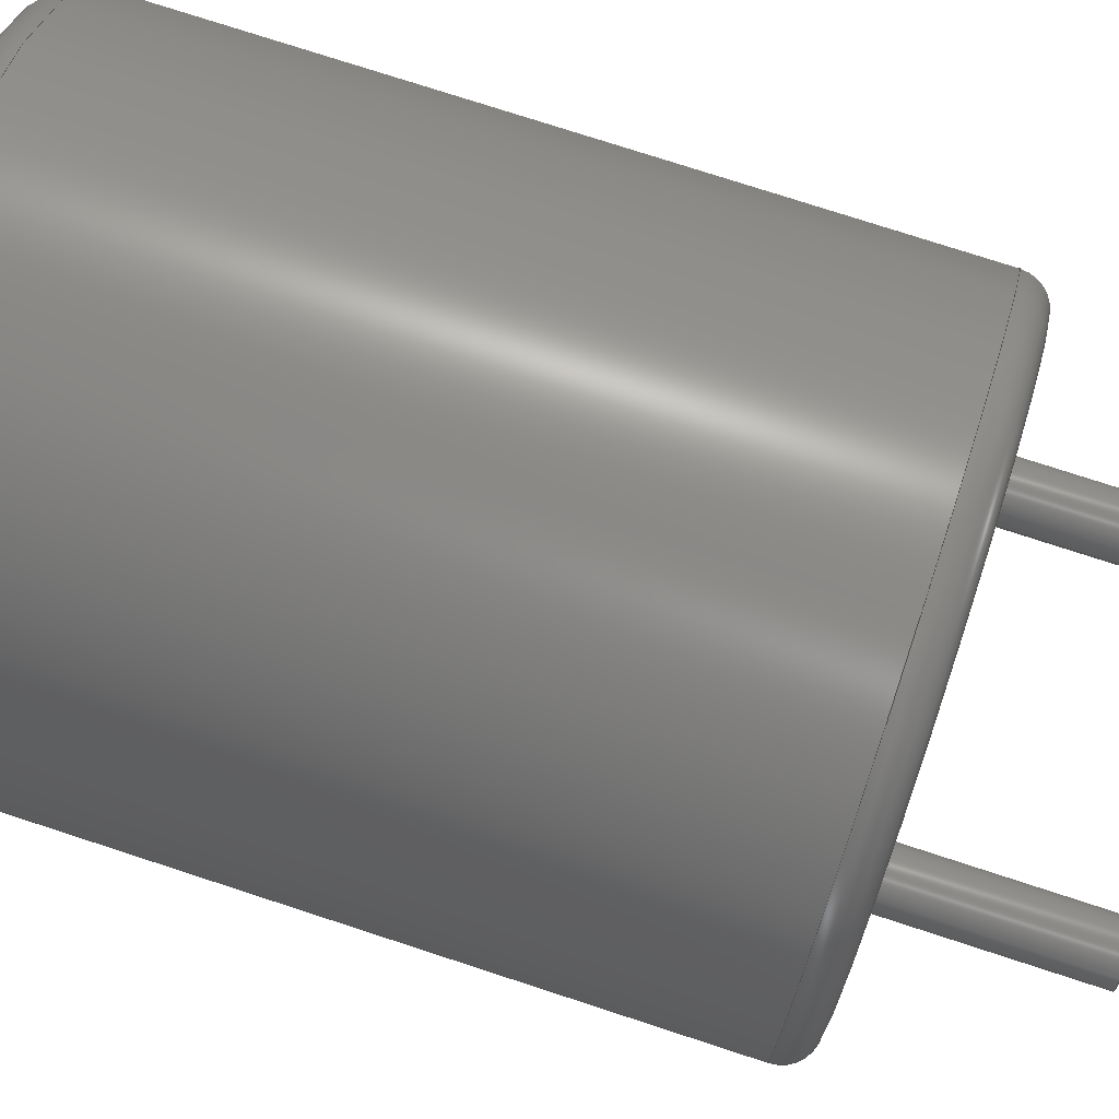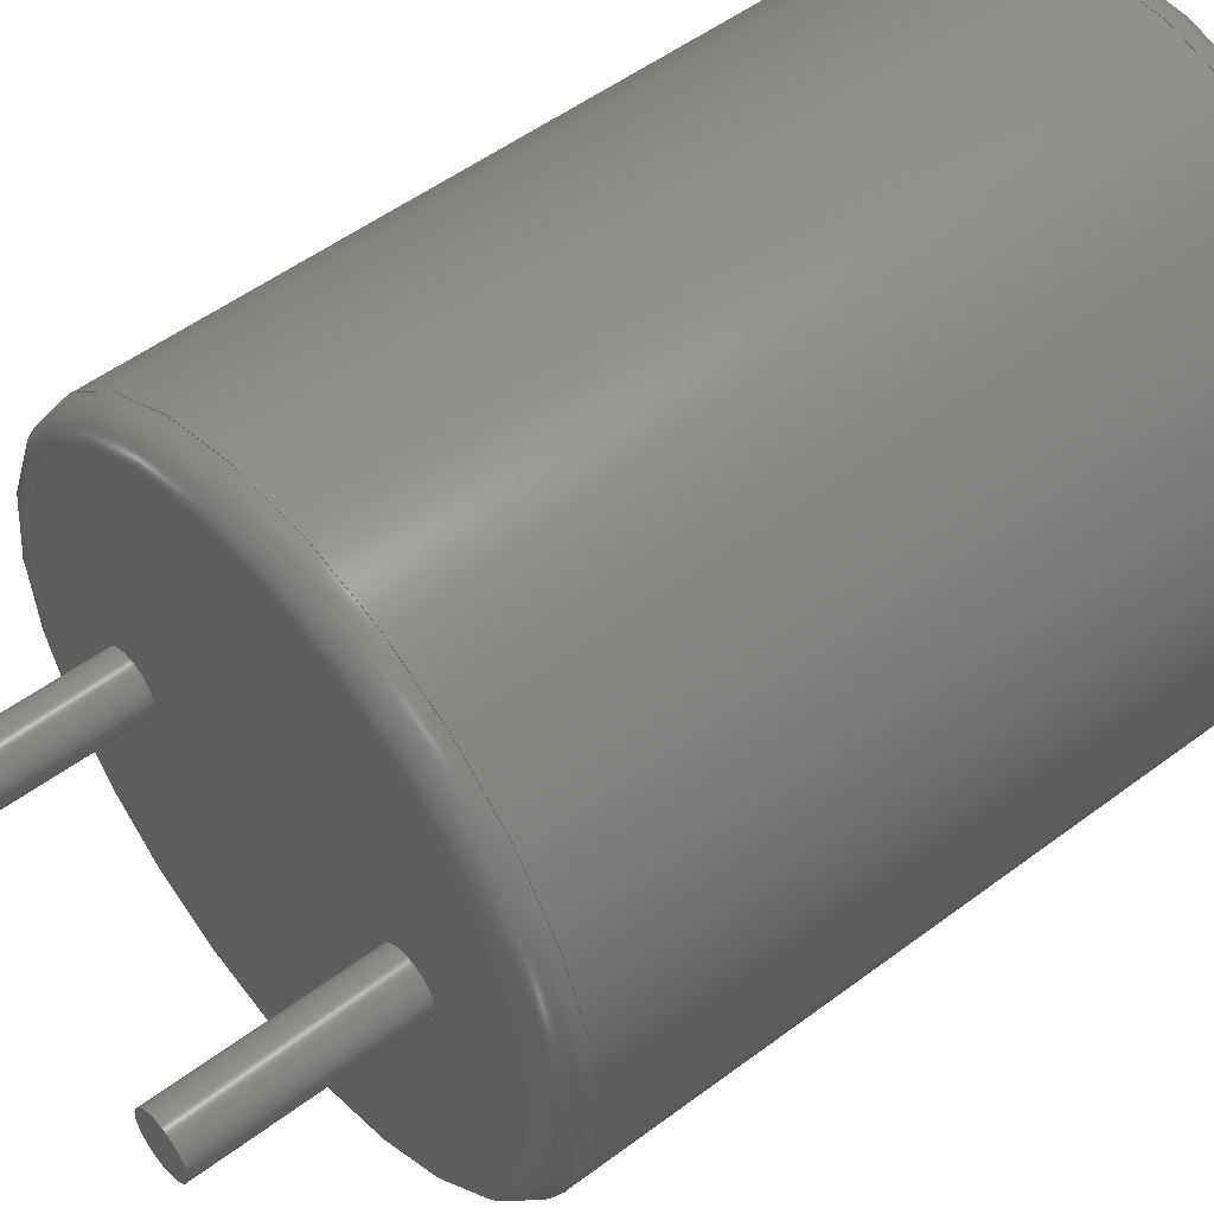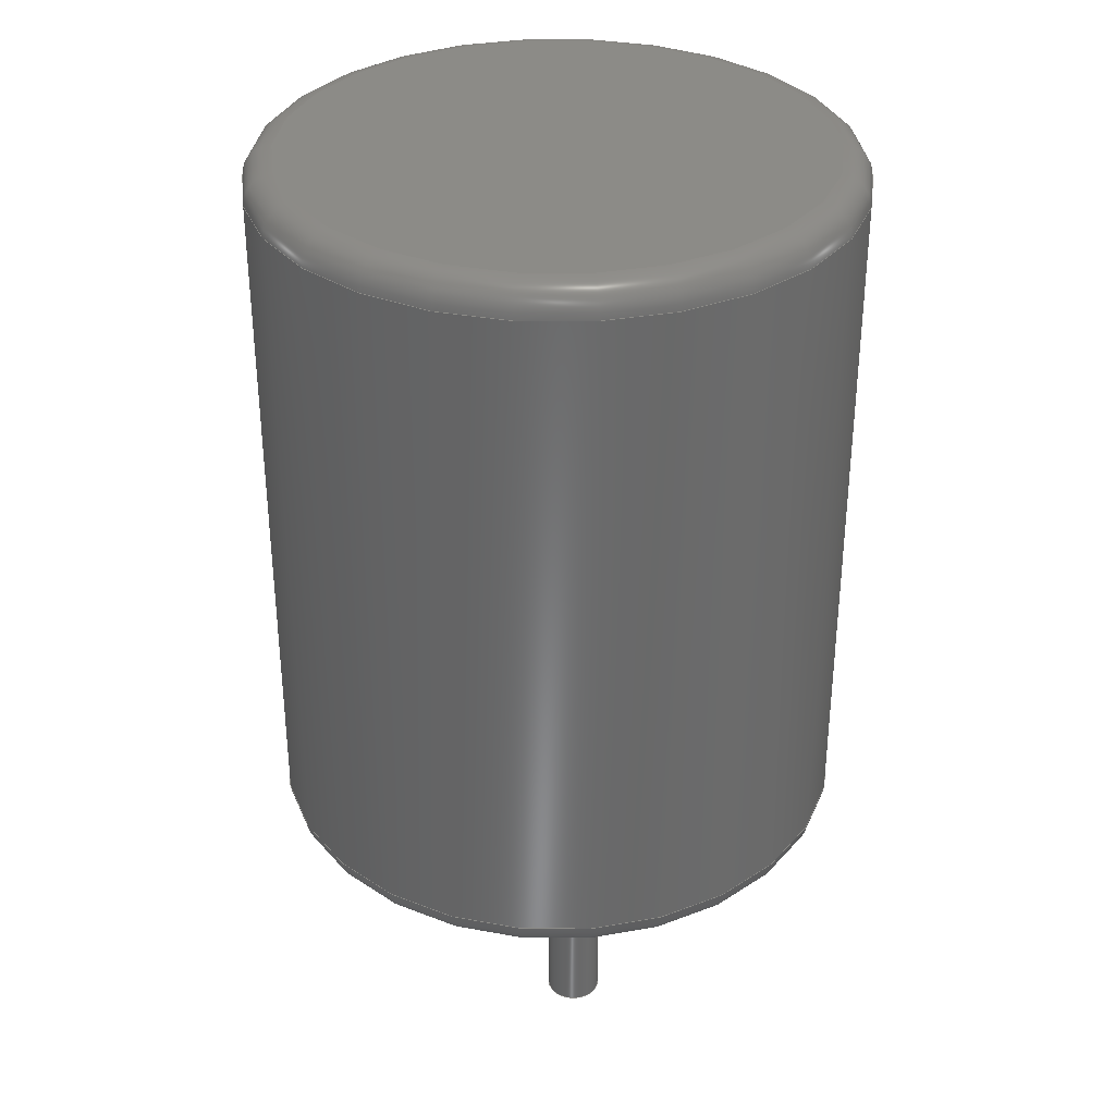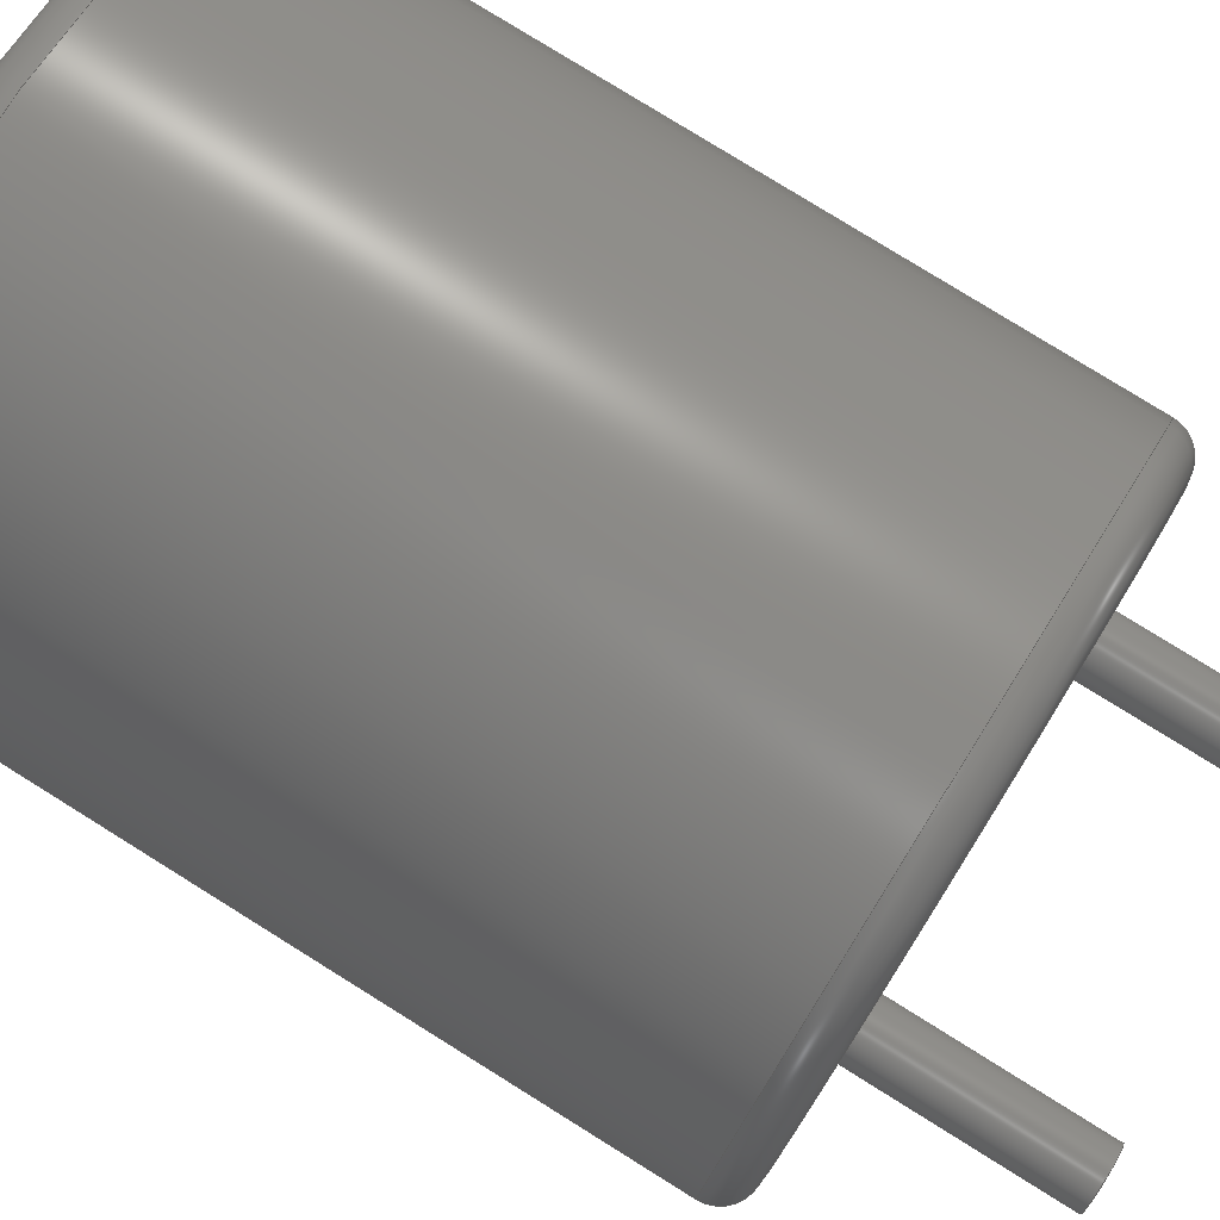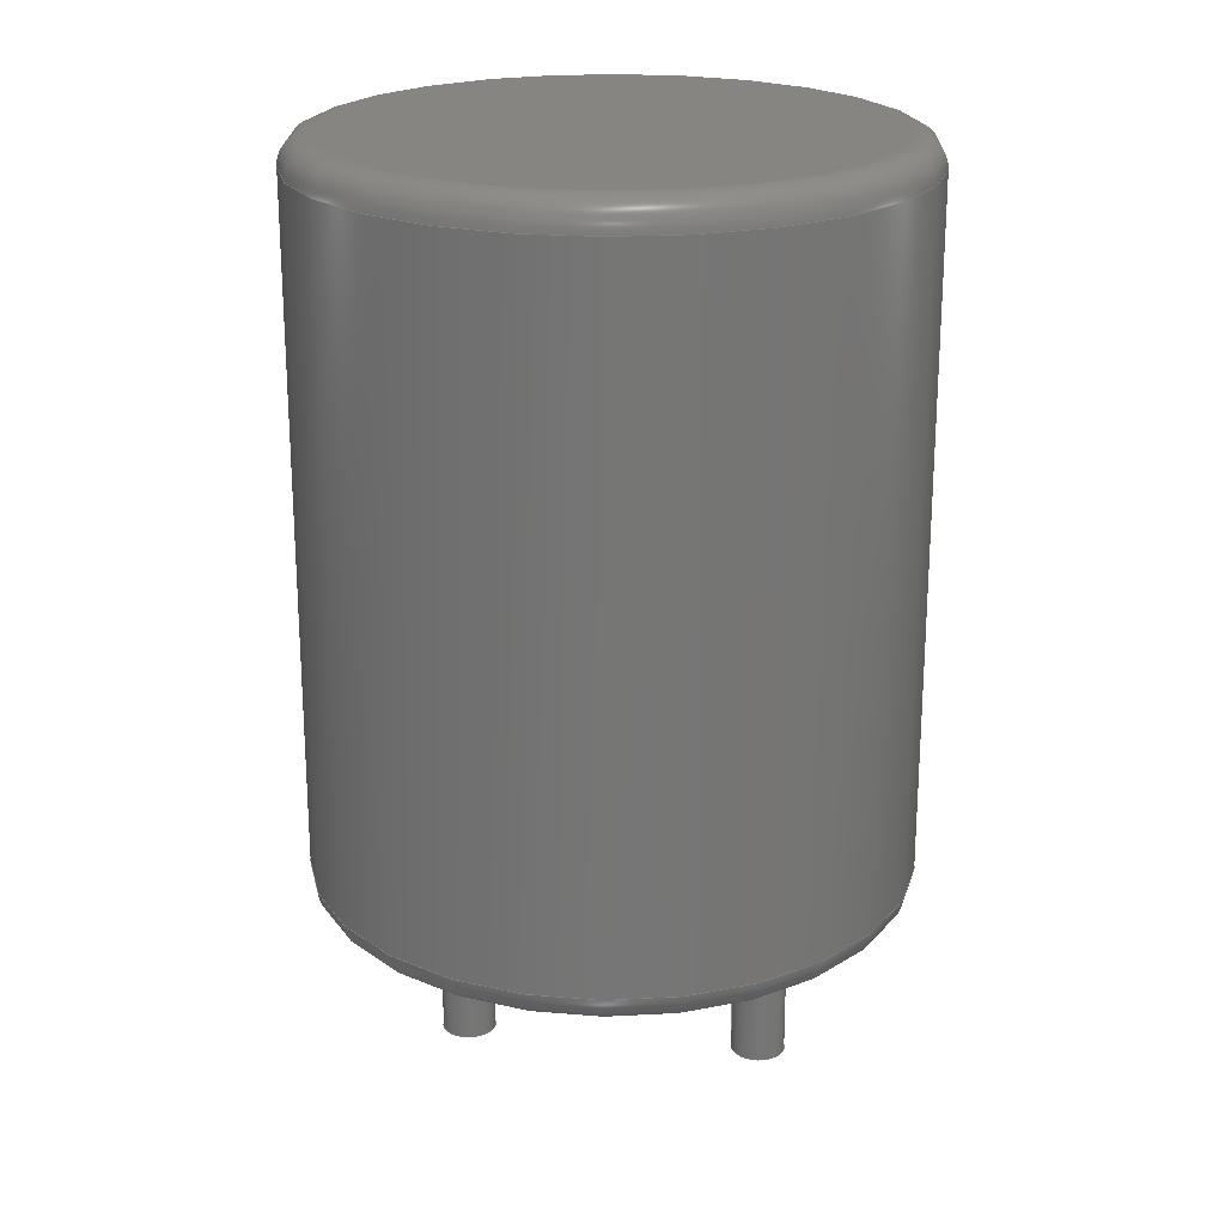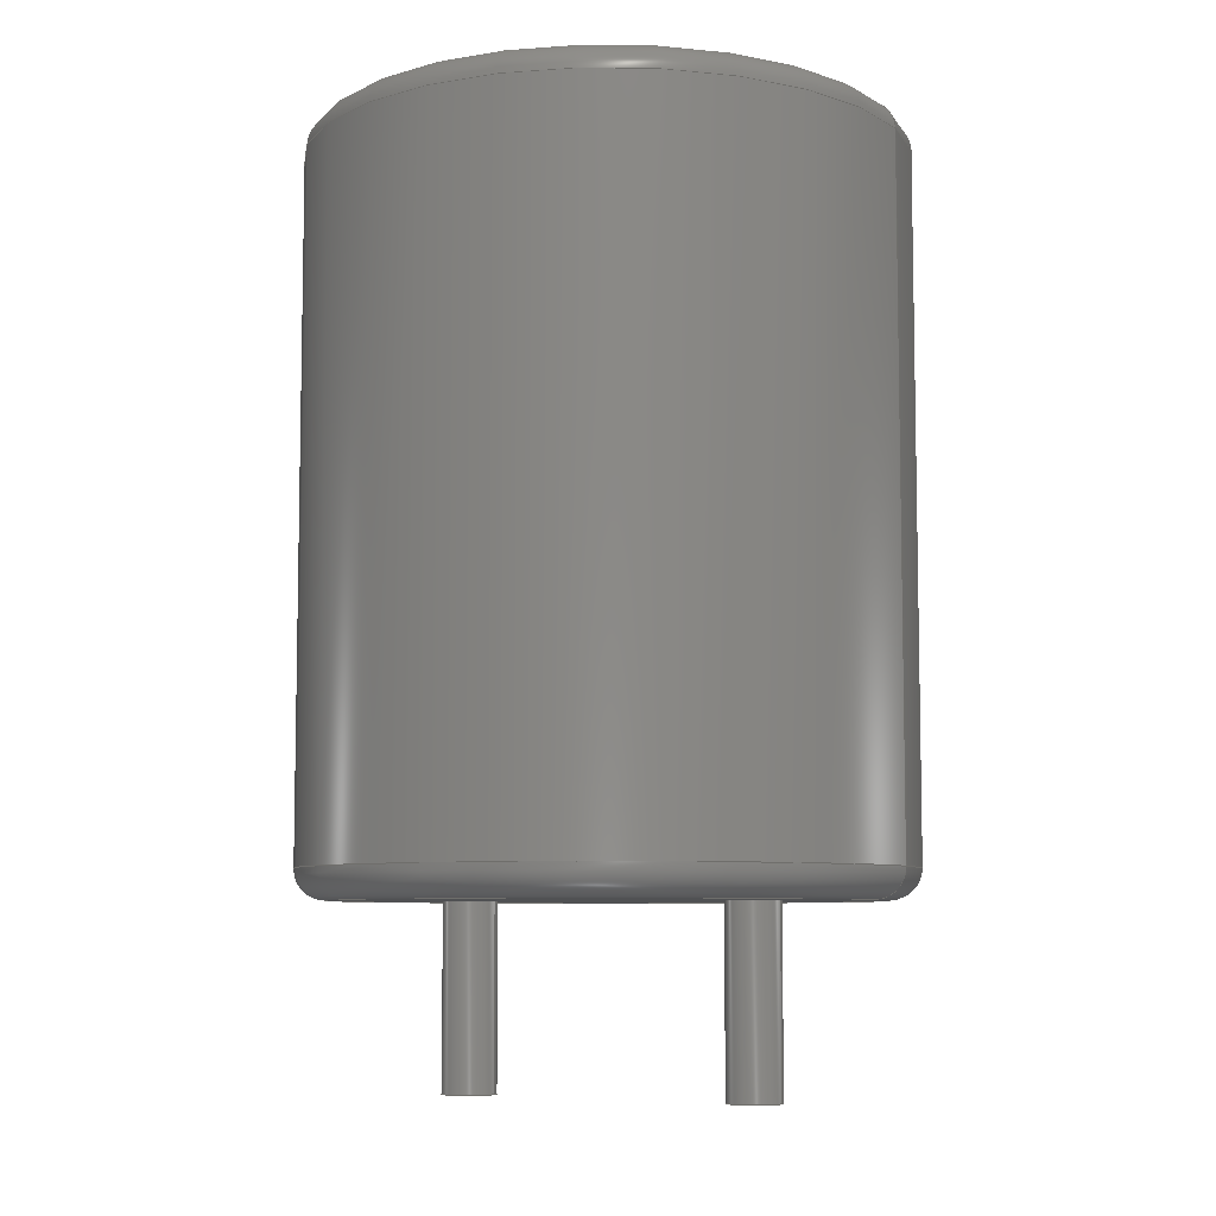
<metadata>
{"format":"step","ext":"step","renderer":"f3d","projection":"perspective","resolution":1024,"background":"white","views":[{"elev":75.7,"azim":108.1,"up":"+Y"},{"elev":51.5,"azim":-129.3,"up":"+Y"},{"elev":33.6,"azim":-96.7,"up":"+Z"},{"elev":78.9,"azim":121.9,"up":"+Y"},{"elev":21.6,"azim":-171.5,"up":"+Z"},{"elev":-7.2,"azim":25.8,"up":"+Z"}]}
</metadata>
<code>
ISO-10303-21;
DATA;
#1=APPLICATION_PROTOCOL_DEFINITION('committee draft',  'automotive_design',1997,#2);
#2=APPLICATION_CONTEXT(  'core data for automotive mechanical design processes');
#3=SHAPE_DEFINITION_REPRESENTATION(#4,#10);
#4=PRODUCT_DEFINITION_SHAPE('','',#5);
#5=PRODUCT_DEFINITION('design','',#6,#9);
#6=PRODUCT_DEFINITION_FORMATION('','',#7);
#7=PRODUCT('L_Radial_D10mm_P5mm_Neosid_SD12k_style3',  'L_Radial_D10mm_P5mm_Neosid_SD12k_style3','',(#8));
#8=MECHANICAL_CONTEXT('',#2,'mechanical');
#9=PRODUCT_DEFINITION_CONTEXT('part definition',#2,'design');
#10=ADVANCED_BREP_SHAPE_REPRESENTATION('',(#11,#15),#157);
#11=AXIS2_PLACEMENT_3D('',#12,#13,#14);
#12=CARTESIAN_POINT('',(0,0,0));
#13=DIRECTION('',(0,0,1));
#14=DIRECTION('',(1,0,-0));
#15=MANIFOLD_SOLID_BREP('',#16);
#16=CLOSED_SHELL('',(#17,#45,#65,#83,#107,#113,#129,#145,#151));
#17=ADVANCED_FACE('',(#18),#41,.T.);
#18=FACE_BOUND('',#19,.F.);
#19=EDGE_LOOP('',(#20,#29,#35,#36));
#20=ORIENTED_EDGE('',*,*,#21,.T.);
#21=EDGE_CURVE('',#22,#24,#26,.T.);
#22=VERTEX_POINT('',#23);
#23=CARTESIAN_POINT('',(7.5,0,0.6));
#24=VERTEX_POINT('',#25);
#25=CARTESIAN_POINT('',(7.5,0,12.1));
#26=LINE('',#27,#28);
#27=CARTESIAN_POINT('',(7.5,0,0.1));
#28=VECTOR('',#13,1);
#29=ORIENTED_EDGE('',*,*,#30,.T.);
#30=EDGE_CURVE('',#24,#24,#31,.T.);
#31=CIRCLE('',#32,5);
#32=AXIS2_PLACEMENT_3D('',#33,#13,#34);
#33=CARTESIAN_POINT('',(2.5,0,12.1));
#34=DIRECTION('',(1,0,0));
#35=ORIENTED_EDGE('',*,*,#21,.F.);
#36=ORIENTED_EDGE('',*,*,#37,.F.);
#37=EDGE_CURVE('',#22,#22,#38,.T.);
#38=CIRCLE('',#39,5);
#39=AXIS2_PLACEMENT_3D('',#40,#13,#34);
#40=CARTESIAN_POINT('',(2.5,0,0.6));
#41=CYLINDRICAL_SURFACE('',#42,5);
#42=AXIS2_PLACEMENT_3D('',#43,#44,#34);
#43=CARTESIAN_POINT('',(2.5,0,0.1));
#44=DIRECTION('',(-0,-0,-1));
#45=ADVANCED_FACE('',(#46),#62,.T.);
#46=FACE_BOUND('',#47,.F.);
#47=EDGE_LOOP('',(#48,#56,#57,#58));
#48=ORIENTED_EDGE('',*,*,#49,.F.);
#49=EDGE_CURVE('',#22,#50,#52,.T.);
#50=VERTEX_POINT('',#51);
#51=CARTESIAN_POINT('',(7,0,0.1));
#52=CIRCLE('',#53,0.5);
#53=AXIS2_PLACEMENT_3D('',#54,#55,#34);
#54=CARTESIAN_POINT('',(7,0,0.6));
#55=DIRECTION('',(-0,1,0));
#56=ORIENTED_EDGE('',*,*,#37,.T.);
#57=ORIENTED_EDGE('',*,*,#49,.T.);
#58=ORIENTED_EDGE('',*,*,#59,.F.);
#59=EDGE_CURVE('',#50,#50,#60,.T.);
#60=CIRCLE('',#61,4.5);
#61=AXIS2_PLACEMENT_3D('',#43,#13,#34);
#62=TOROIDAL_SURFACE('',#63,4.5,0.5);
#63=AXIS2_PLACEMENT_3D('',#40,#64,#34);
#64=DIRECTION('',(0,0,-1));
#65=ADVANCED_FACE('',(#66),#82,.T.);
#66=FACE_BOUND('',#67,.T.);
#67=EDGE_LOOP('',(#68,#29,#76,#77));
#68=ORIENTED_EDGE('',*,*,#69,.F.);
#69=EDGE_CURVE('',#24,#70,#72,.T.);
#70=VERTEX_POINT('',#71);
#71=CARTESIAN_POINT('',(7,0,12.6));
#72=CIRCLE('',#73,0.5);
#73=AXIS2_PLACEMENT_3D('',#74,#75,#34);
#74=CARTESIAN_POINT('',(7,0,12.1));
#75=DIRECTION('',(0,-1,0));
#76=ORIENTED_EDGE('',*,*,#69,.T.);
#77=ORIENTED_EDGE('',*,*,#78,.F.);
#78=EDGE_CURVE('',#70,#70,#79,.T.);
#79=CIRCLE('',#80,4.5);
#80=AXIS2_PLACEMENT_3D('',#81,#13,#34);
#81=CARTESIAN_POINT('',(2.5,0,12.6));
#82=TOROIDAL_SURFACE('',#32,4.5,0.5);
#83=ADVANCED_FACE('',(#84,#86,#95),#104,.T.);
#84=FACE_BOUND('',#85,.T.);
#85=EDGE_LOOP('',(#58));
#86=FACE_BOUND('',#87,.T.);
#87=EDGE_LOOP('',(#88));
#88=ORIENTED_EDGE('',*,*,#89,.F.);
#89=EDGE_CURVE('',#90,#90,#92,.T.);
#90=VERTEX_POINT('',#91);
#91=CARTESIAN_POINT('',(0.45,0,0.1));
#92=CIRCLE('',#93,0.45);
#93=AXIS2_PLACEMENT_3D('',#94,#64,#34);
#94=CARTESIAN_POINT('',(0,0,0.1));
#95=FACE_BOUND('',#96,.T.);
#96=EDGE_LOOP('',(#97));
#97=ORIENTED_EDGE('',*,*,#98,.F.);
#98=EDGE_CURVE('',#99,#99,#101,.T.);
#99=VERTEX_POINT('',#100);
#100=CARTESIAN_POINT('',(5.45,0,0.1));
#101=CIRCLE('',#102,0.45);
#102=AXIS2_PLACEMENT_3D('',#103,#64,#34);
#103=CARTESIAN_POINT('',(5,0,0.1));
#104=PLANE('',#105);
#105=AXIS2_PLACEMENT_3D('',#27,#64,#106);
#106=DIRECTION('',(-1,0,0));
#107=ADVANCED_FACE('',(#108),#110,.F.);
#108=FACE_BOUND('',#109,.F.);
#109=EDGE_LOOP('',(#77));
#110=PLANE('',#111);
#111=AXIS2_PLACEMENT_3D('',#112,#64,#106);
#112=CARTESIAN_POINT('',(7.5,0,12.6));
#113=ADVANCED_FACE('',(#114),#127,.T.);
#114=FACE_BOUND('',#115,.F.);
#115=EDGE_LOOP('',(#116,#123,#88,#126));
#116=ORIENTED_EDGE('',*,*,#117,.F.);
#117=EDGE_CURVE('',#118,#118,#120,.T.);
#118=VERTEX_POINT('',#119);
#119=CARTESIAN_POINT('',(0.45,0,-3));
#120=CIRCLE('',#121,0.45);
#121=AXIS2_PLACEMENT_3D('',#122,#13,#34);
#122=CARTESIAN_POINT('',(0,0,-3));
#123=ORIENTED_EDGE('',*,*,#124,.T.);
#124=EDGE_CURVE('',#118,#90,#125,.T.);
#125=LINE('',#119,#28);
#126=ORIENTED_EDGE('',*,*,#124,.F.);
#127=CYLINDRICAL_SURFACE('',#128,0.45);
#128=AXIS2_PLACEMENT_3D('',#122,#44,#34);
#129=ADVANCED_FACE('',(#130),#143,.T.);
#130=FACE_BOUND('',#131,.F.);
#131=EDGE_LOOP('',(#132,#139,#97,#142));
#132=ORIENTED_EDGE('',*,*,#133,.F.);
#133=EDGE_CURVE('',#134,#134,#136,.T.);
#134=VERTEX_POINT('',#135);
#135=CARTESIAN_POINT('',(5.45,0,-3));
#136=CIRCLE('',#137,0.45);
#137=AXIS2_PLACEMENT_3D('',#138,#13,#34);
#138=CARTESIAN_POINT('',(5,0,-3));
#139=ORIENTED_EDGE('',*,*,#140,.T.);
#140=EDGE_CURVE('',#134,#99,#141,.T.);
#141=LINE('',#135,#28);
#142=ORIENTED_EDGE('',*,*,#140,.F.);
#143=CYLINDRICAL_SURFACE('',#144,0.45);
#144=AXIS2_PLACEMENT_3D('',#138,#44,#34);
#145=ADVANCED_FACE('',(#146),#149,.T.);
#146=FACE_BOUND('',#147,.F.);
#147=EDGE_LOOP('',(#148));
#148=ORIENTED_EDGE('',*,*,#117,.T.);
#149=PLANE('',#150);
#150=AXIS2_PLACEMENT_3D('',#119,#64,#106);
#151=ADVANCED_FACE('',(#152),#155,.T.);
#152=FACE_BOUND('',#153,.F.);
#153=EDGE_LOOP('',(#154));
#154=ORIENTED_EDGE('',*,*,#133,.T.);
#155=PLANE('',#156);
#156=AXIS2_PLACEMENT_3D('',#135,#64,#106);
#157=( GEOMETRIC_REPRESENTATION_CONTEXT(3) GLOBAL_UNCERTAINTY_ASSIGNED_CONTEXT((#161)) GLOBAL_UNIT_ASSIGNED_CONTEXT((#158,#159,#160)) REPRESENTATION_CONTEXT('Context #1',  '3D Context with UNIT and UNCERTAINTY') );
#158=( LENGTH_UNIT() NAMED_UNIT(*) SI_UNIT(.MILLI.,.METRE.) );
#159=( NAMED_UNIT(*) PLANE_ANGLE_UNIT() SI_UNIT($,.RADIAN.) );
#160=( NAMED_UNIT(*) SI_UNIT($,.STERADIAN.) SOLID_ANGLE_UNIT() );
#161=UNCERTAINTY_MEASURE_WITH_UNIT(LENGTH_MEASURE(1e-07),#158,  'distance_accuracy_value','confusion accuracy');
#162=PRODUCT_TYPE('part',$,(#7));
#163=MECHANICAL_DESIGN_GEOMETRIC_PRESENTATION_REPRESENTATION('',(#164,    #172,#173,#174,#175,#176,#184,#185,#186),#157);
#164=STYLED_ITEM('color',(#165),#17);
#165=PRESENTATION_STYLE_ASSIGNMENT((#166));
#166=SURFACE_STYLE_USAGE(.BOTH.,#167);
#167=SURFACE_SIDE_STYLE('',(#168));
#168=SURFACE_STYLE_FILL_AREA(#169);
#169=FILL_AREA_STYLE('',(#170));
#170=FILL_AREA_STYLE_COLOUR('',#171);
#171=COLOUR_RGB('',0.148,0.145,0.145);
#172=STYLED_ITEM('color',(#165),#45);
#173=STYLED_ITEM('color',(#165),#65);
#174=STYLED_ITEM('color',(#165),#83);
#175=STYLED_ITEM('color',(#165),#107);
#176=STYLED_ITEM('color',(#177),#113);
#177=PRESENTATION_STYLE_ASSIGNMENT((#178));
#178=SURFACE_STYLE_USAGE(.BOTH.,#179);
#179=SURFACE_SIDE_STYLE('',(#180));
#180=SURFACE_STYLE_FILL_AREA(#181);
#181=FILL_AREA_STYLE('',(#182));
#182=FILL_AREA_STYLE_COLOUR('',#183);
#183=COLOUR_RGB('',0.824,0.82,0.781);
#184=STYLED_ITEM('color',(#177),#129);
#185=STYLED_ITEM('color',(#177),#145);
#186=STYLED_ITEM('color',(#177),#151);
ENDSEC;
END-ISO-10303-21;


</code>
